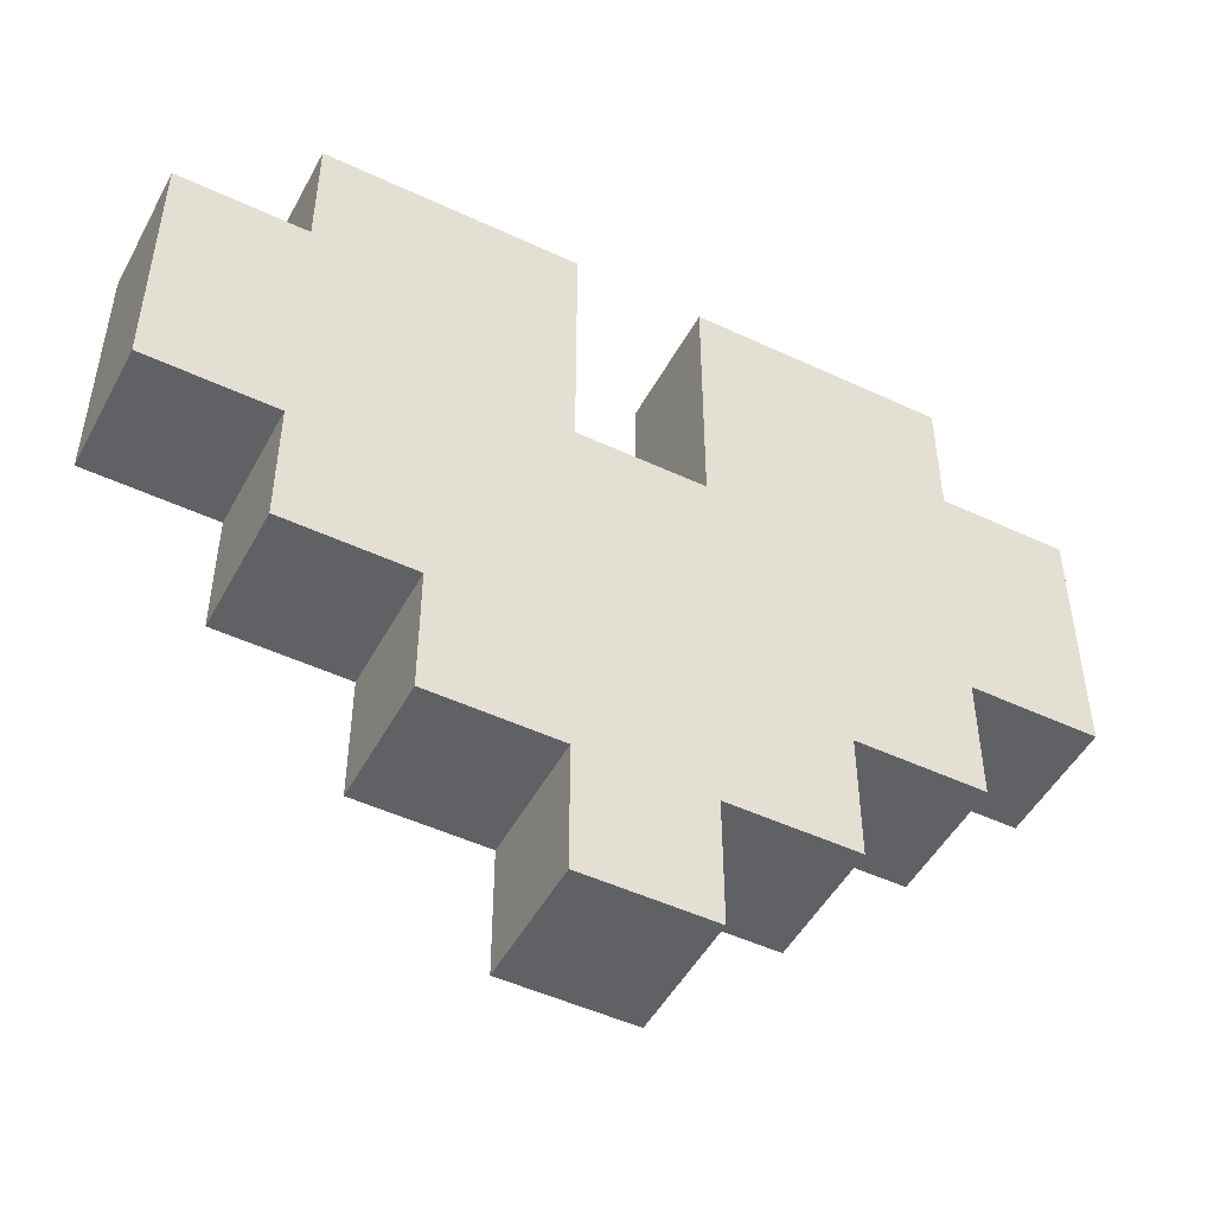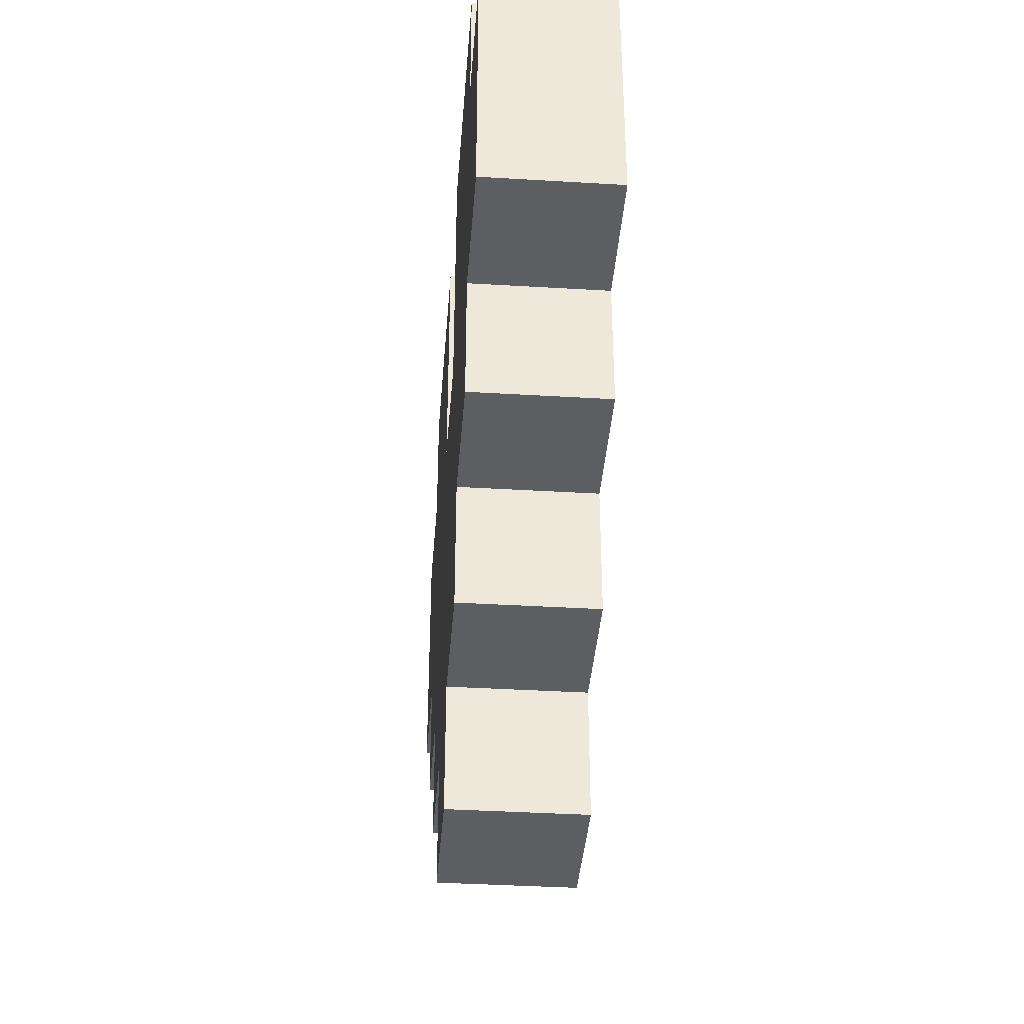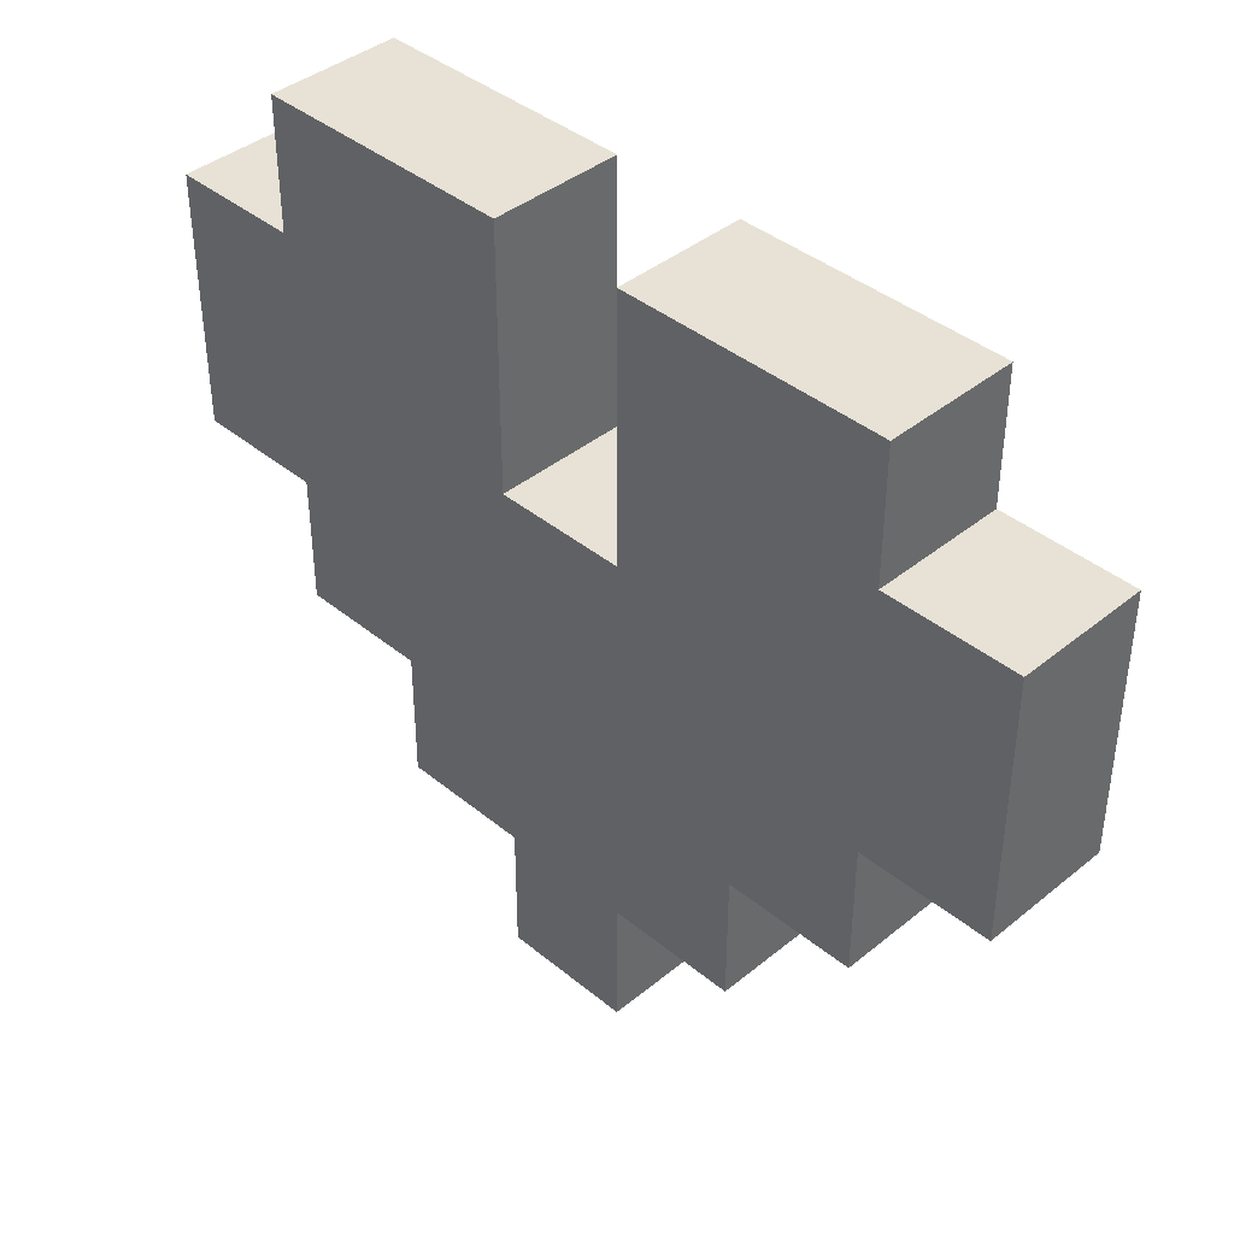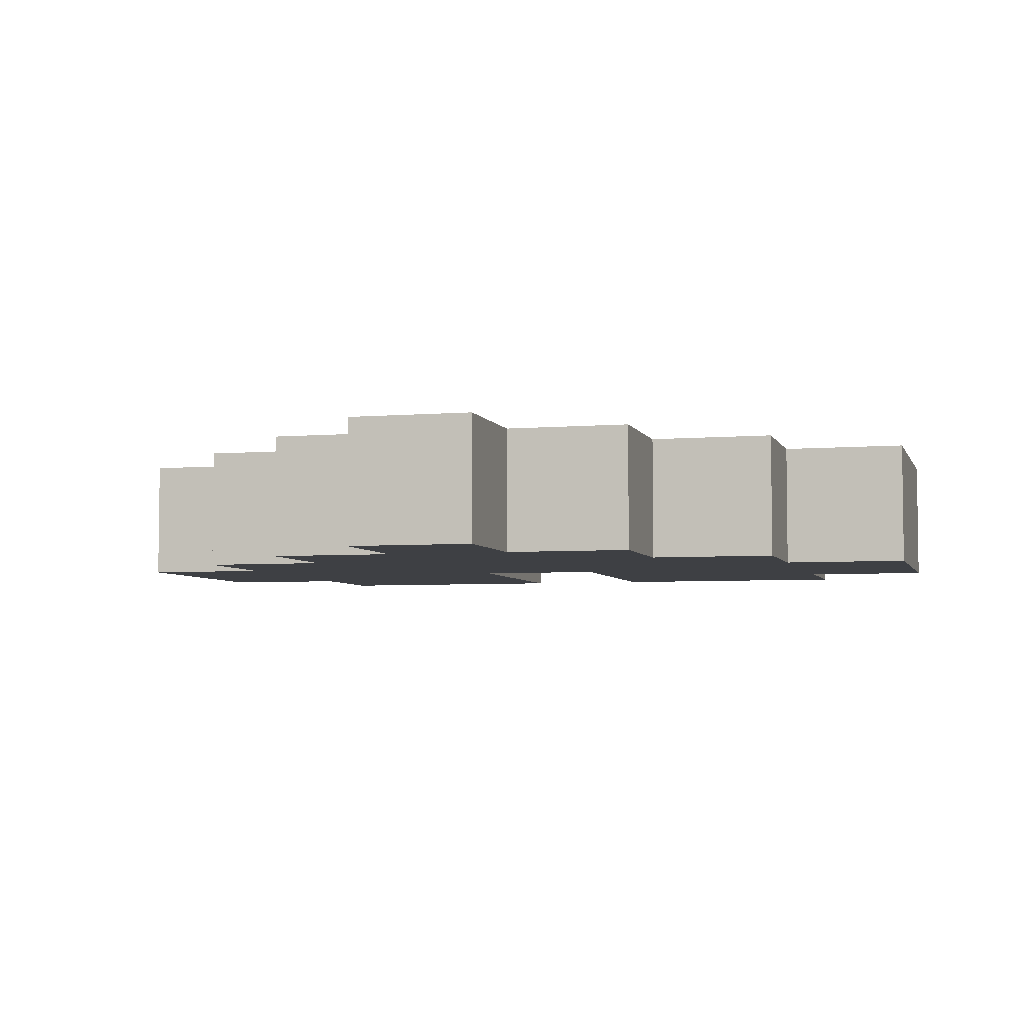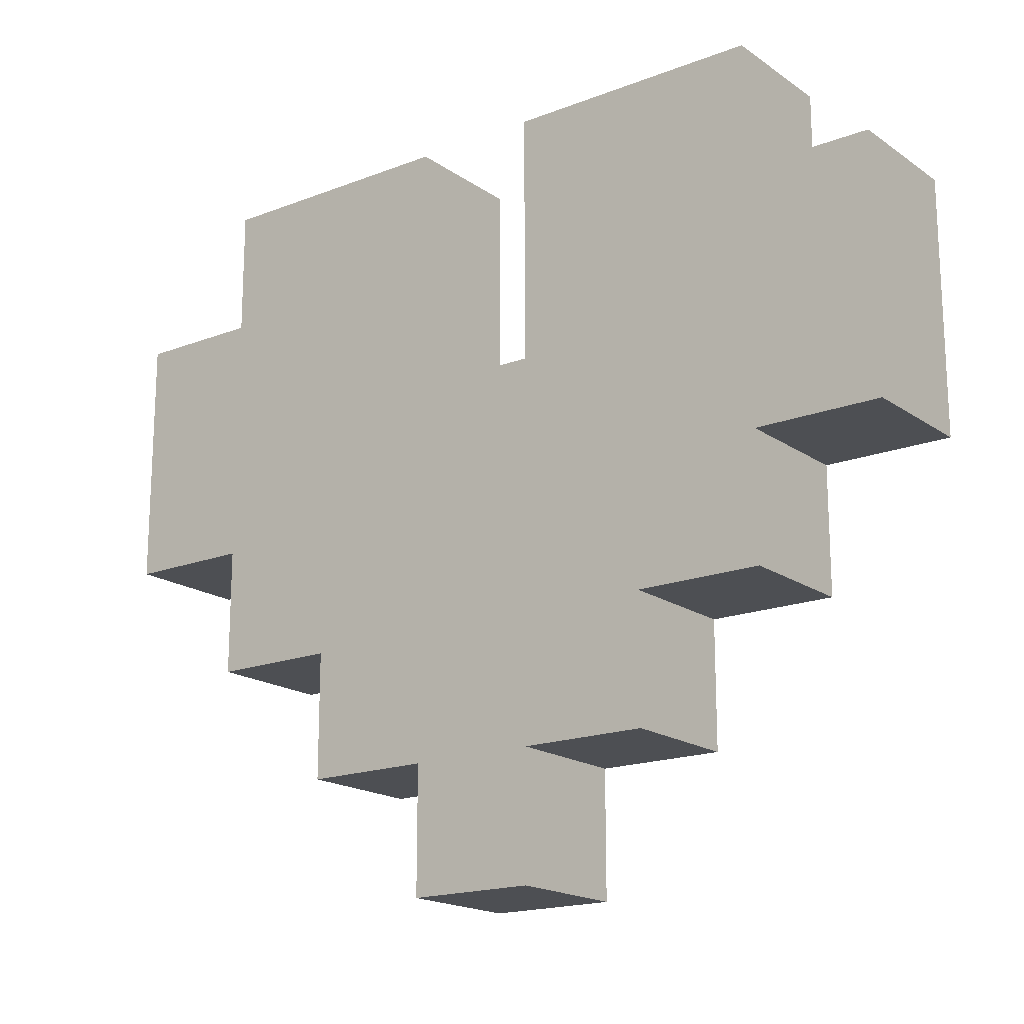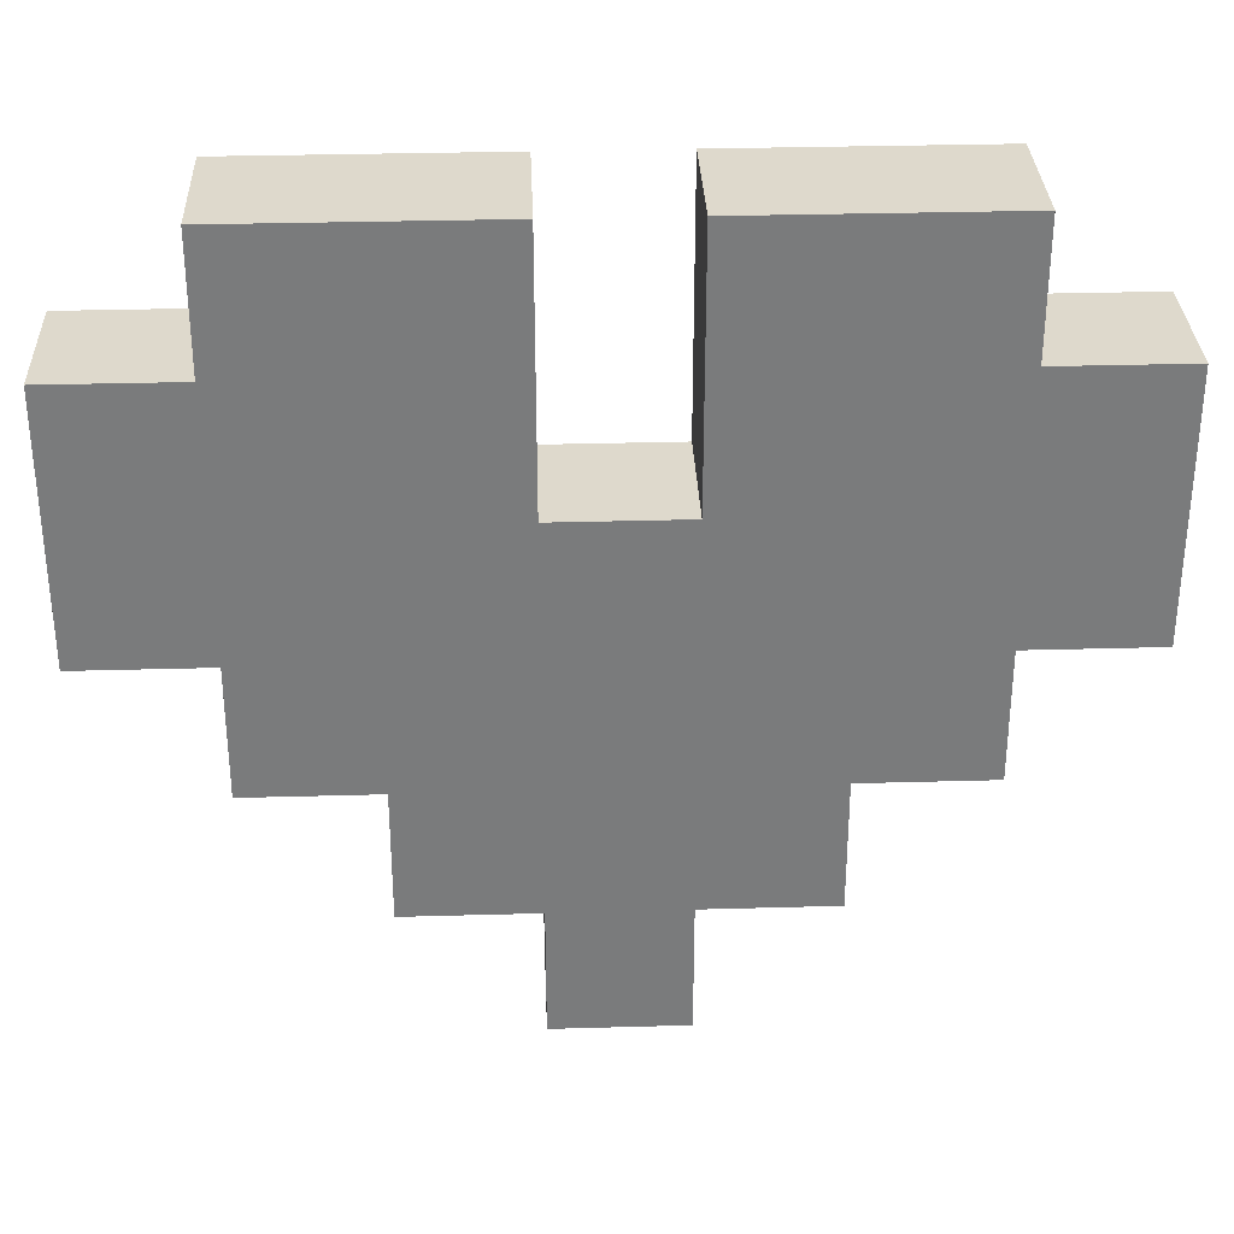
<metadata>
{"format":"obj","ext":"obj","renderer":"f3d","projection":"perspective","resolution":1024,"background":"white","views":[{"elev":-49.1,"azim":-27.5,"up":"+Y"},{"elev":-38.6,"azim":85.7,"up":"+Y"},{"elev":40.4,"azim":45.1,"up":"+Y"},{"elev":-4.9,"azim":15.2,"up":"+Z"},{"elev":-17.9,"azim":37.1,"up":"+Y"},{"elev":31.9,"azim":-2.3,"up":"+Y"}]}
</metadata>
<code>
v -3 4 0
v -3 3 0
v -3 3 1
v -3 4 1
v -2 3 0
v -2 3 1
v -2 4 0
v -2 4 1
v -3 5 0
v -3 5 1
v -2 5 1
v -2 5 0
v -2 2 0
v -2 2 1
v -1 2 0
v -1 2 1
v -1 3 0
v -1 3 1
v -1 4 0
v -1 4 1
v -1 5 0
v -1 5 1
v -2 6 0
v -2 6 1
v -1 6 1
v -1 6 0
v -1 1 0
v -1 1 1
v 0 1 0
v 0 1 1
v 0 2 0
v 0 2 1
v 0 3 0
v 0 3 1
v 0 4 0
v 0 4 1
v 0 5 1
v 0 5 0
v 0 6 1
v 0 6 0
v 1 1 1
v 1 0 1
v 1 0 0
v 1 1 0
v 0 0 0
v 0 0 1
v 1 2 0
v 1 2 1
v 1 3 0
v 1 3 1
v 1 4 1
v 1 4 0
v 2 2 1
v 2 1 1
v 2 1 0
v 2 2 0
v 2 3 0
v 2 3 1
v 2 4 0
v 2 4 1
v 1 5 0
v 1 5 1
v 2 5 0
v 2 5 1
v 1 6 0
v 1 6 1
v 2 6 1
v 2 6 0
v 3 3 1
v 3 2 1
v 3 2 0
v 3 3 0
v 3 4 0
v 3 4 1
v 3 5 0
v 3 5 1
v 3 6 1
v 3 6 0
v 4 4 1
v 4 3 1
v 4 3 0
v 4 4 0
v 4 5 1
v 4 5 0
g Matrix
f 1 2 3 4
f 3 2 5 6
f 7 5 2 1
f 4 3 6 8
f 9 1 4 10
f 9 10 11 12
f 12 7 1 9
f 10 4 8 11
f 5 13 14 6
f 14 13 15 16
f 17 15 13 5
f 6 14 16 18
f 19 17 5 7
f 8 6 18 20
f 21 19 7 12
f 11 8 20 22
f 23 12 11 24
f 23 24 25 26
f 26 21 12 23
f 24 11 22 25
f 15 27 28 16
f 28 27 29 30
f 31 29 27 15
f 16 28 30 32
f 33 31 15 17
f 18 16 32 34
f 35 33 17 19
f 20 18 34 36
f 37 36 35 38
f 38 35 19 21
f 22 20 36 37
f 39 37 38 40
f 26 25 39 40
f 40 38 21 26
f 25 22 37 39
f 41 42 43 44
f 29 45 46 30
f 46 45 43 42
f 44 43 45 29
f 30 46 42 41
f 47 44 29 31
f 32 30 41 48
f 49 47 31 33
f 34 32 48 50
f 35 36 51 52
f 52 49 33 35
f 36 34 50 51
f 53 54 55 56
f 41 44 55 54
f 56 55 44 47
f 48 41 54 53
f 57 56 47 49
f 50 48 53 58
f 59 57 49 52
f 51 50 58 60
f 61 52 51 62
f 63 59 52 61
f 62 51 60 64
f 65 61 62 66
f 65 66 67 68
f 68 63 61 65
f 66 62 64 67
f 69 70 71 72
f 53 56 71 70
f 72 71 56 57
f 58 53 70 69
f 73 72 57 59
f 60 58 69 74
f 75 73 59 63
f 64 60 74 76
f 77 76 75 78
f 68 67 77 78
f 78 75 63 68
f 67 64 76 77
f 79 80 81 82
f 69 72 81 80
f 82 81 72 73
f 74 69 80 79
f 83 79 82 84
f 75 76 83 84
f 84 82 73 75
f 76 74 79 83

</code>
